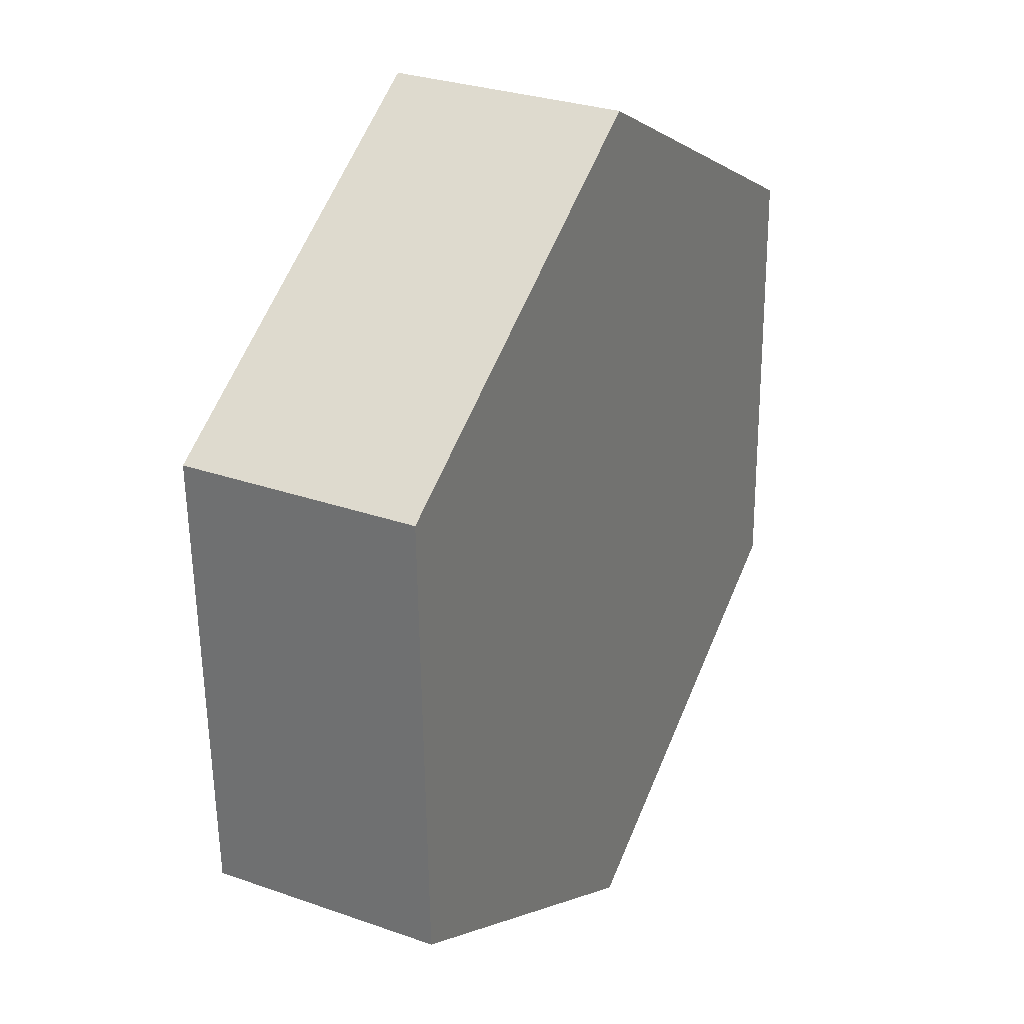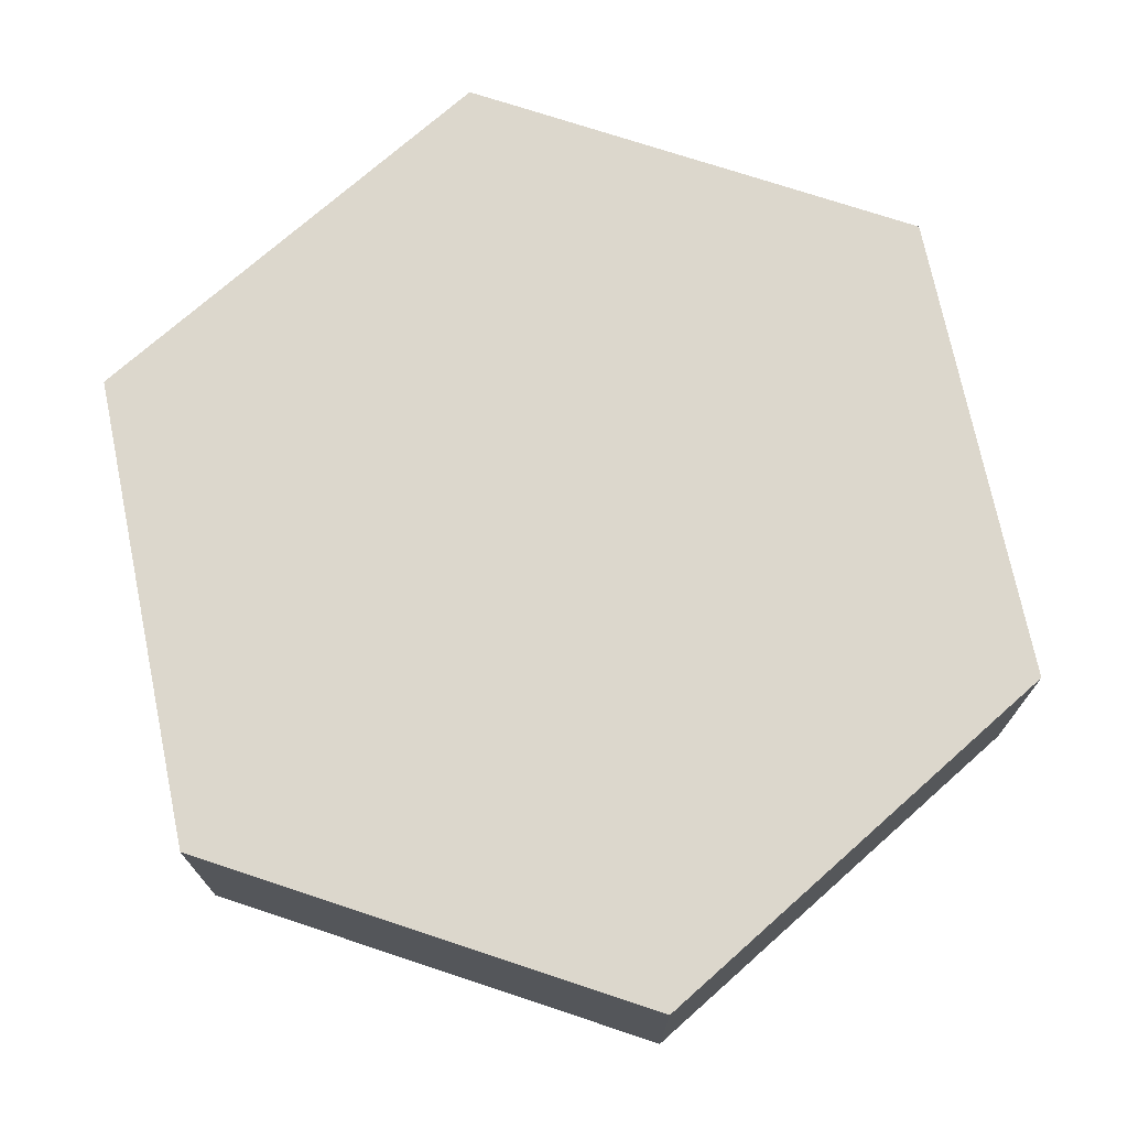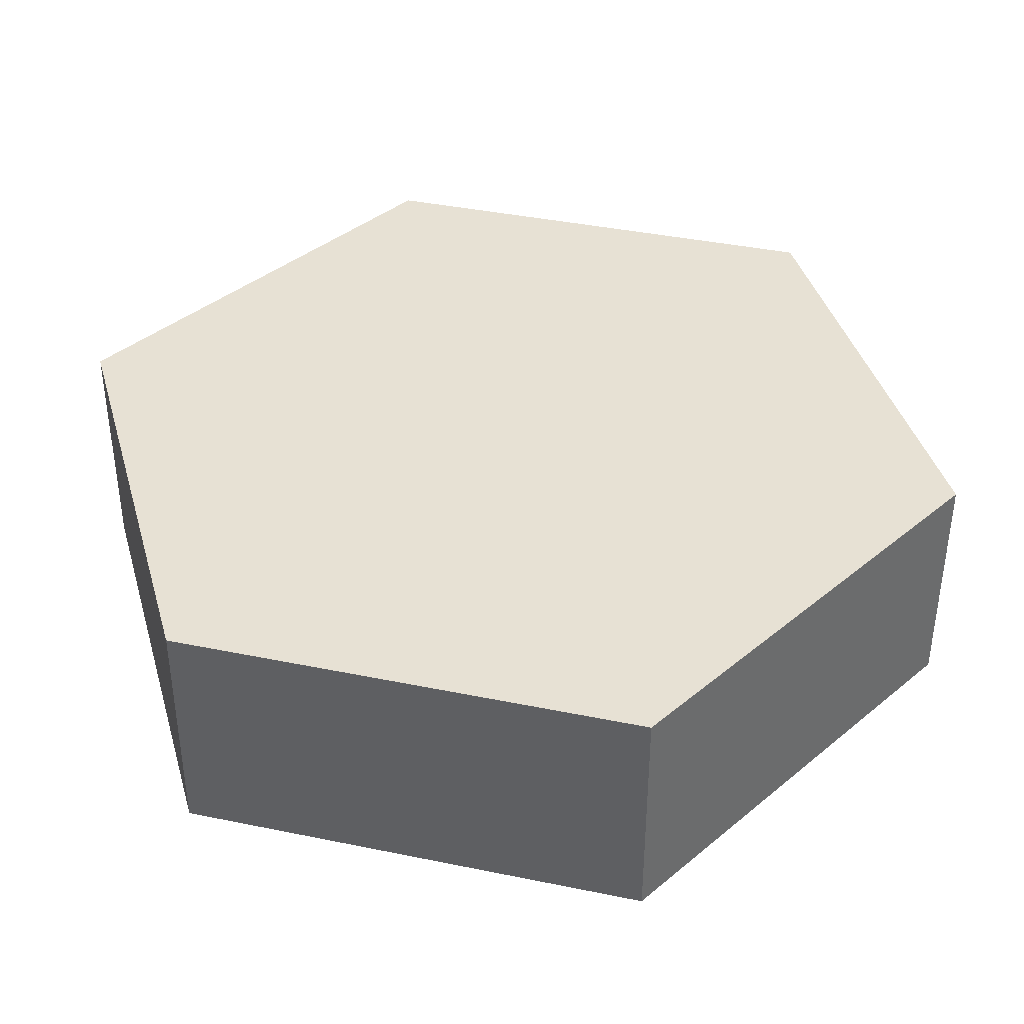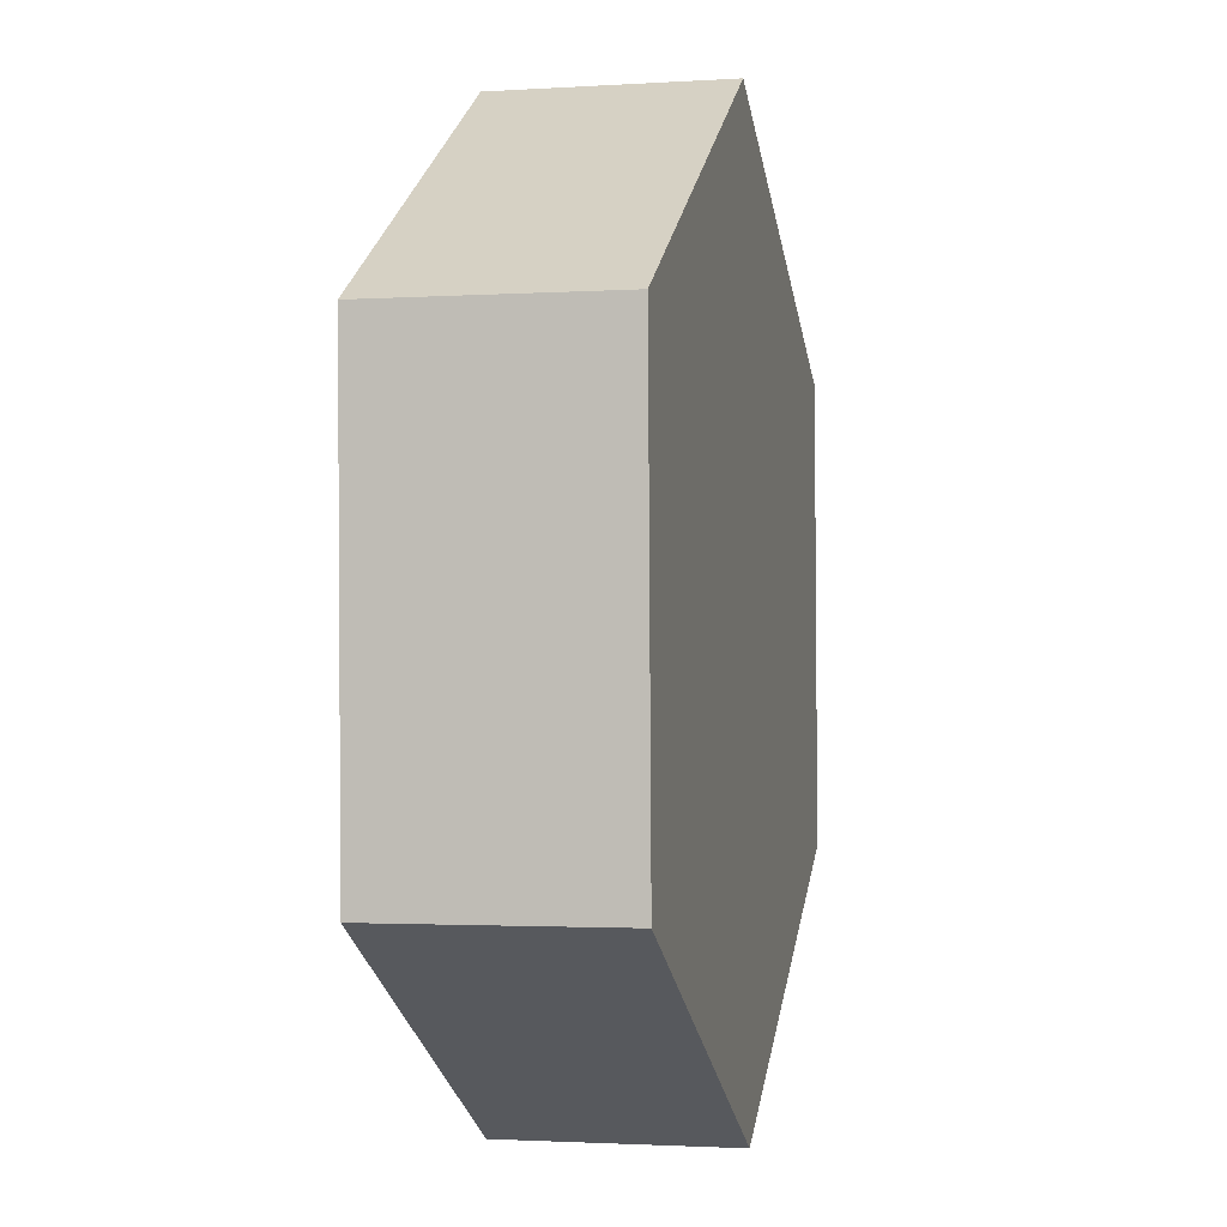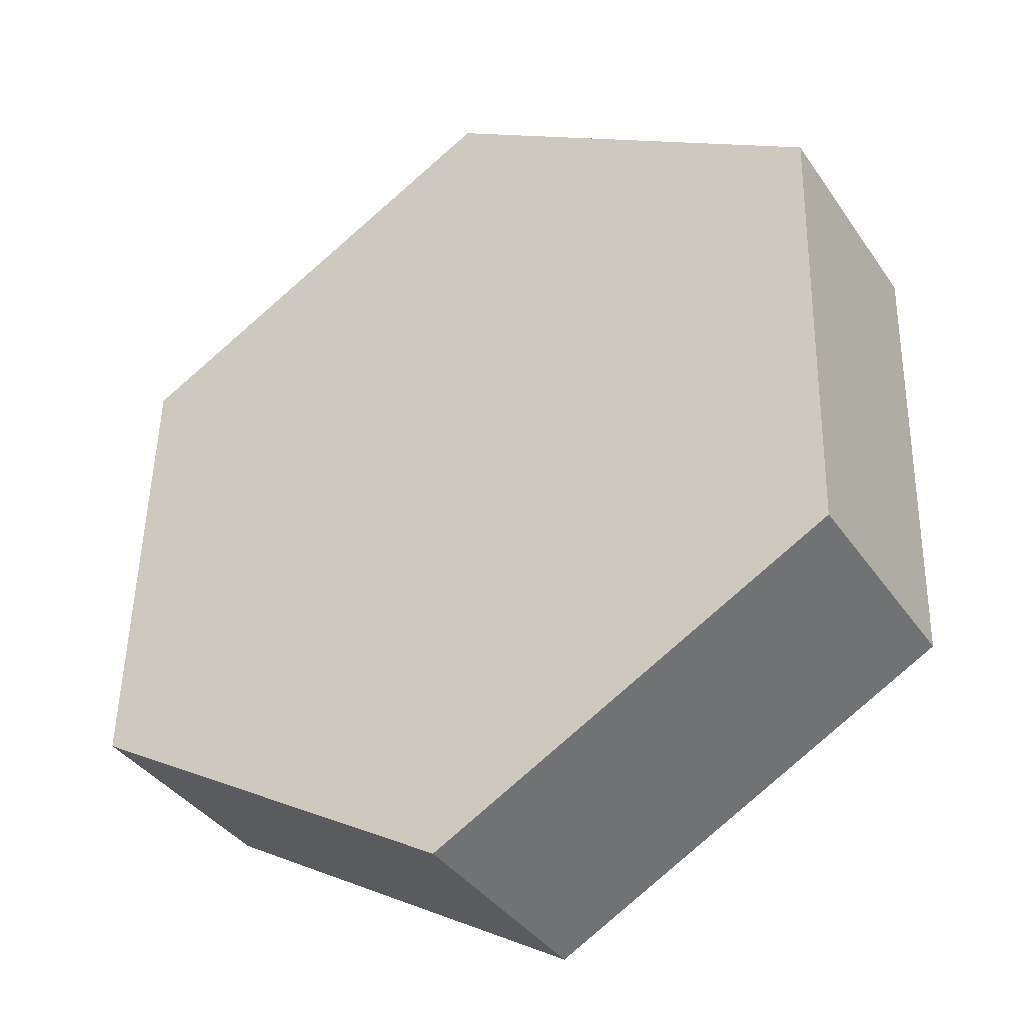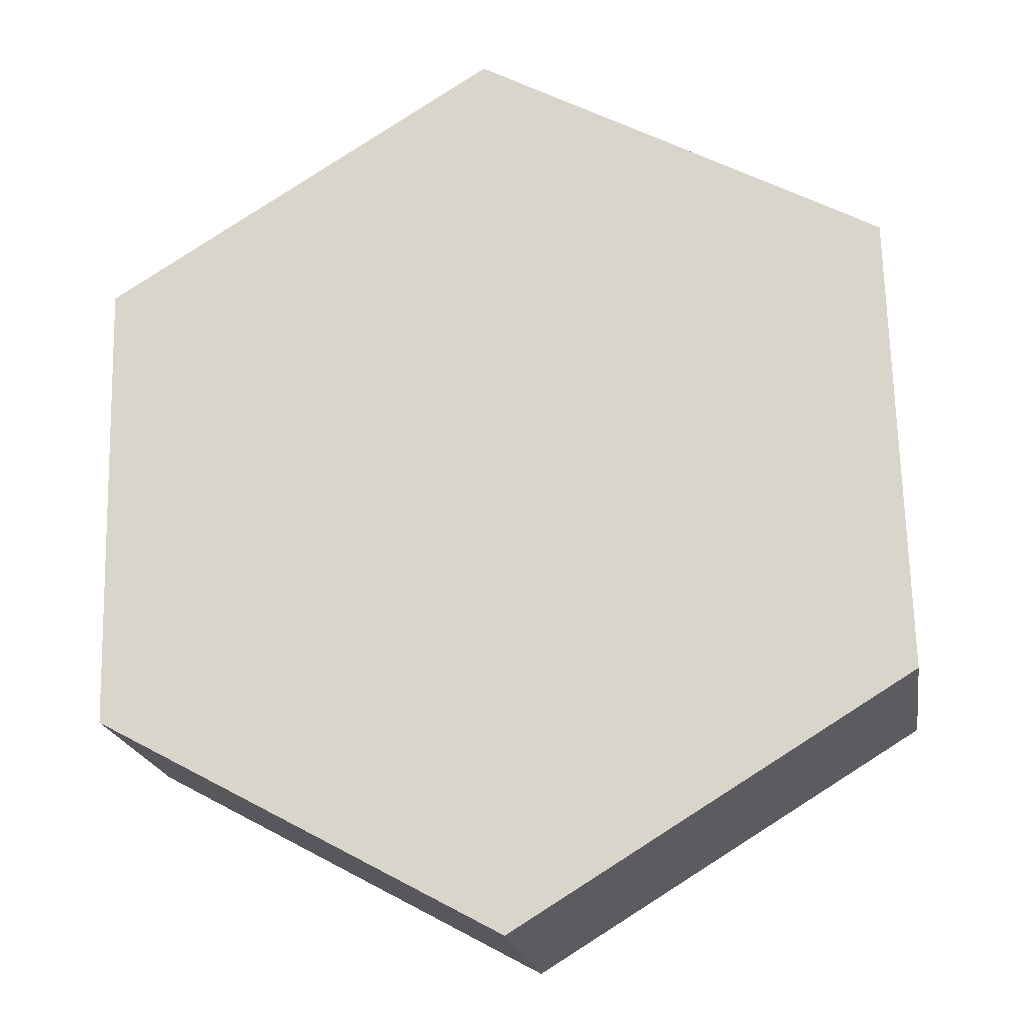
<metadata>
{"format":"obj","ext":"obj","renderer":"f3d","projection":"perspective","resolution":1024,"background":"white","views":[{"elev":29.5,"azim":-62.7,"up":"+Z"},{"elev":72.9,"azim":46.9,"up":"+Y"},{"elev":39.6,"azim":-77.1,"up":"+Y"},{"elev":-1.9,"azim":-77.2,"up":"+Z"},{"elev":-38.2,"azim":-149.2,"up":"+Z"},{"elev":-19.9,"azim":9.0,"up":"+Z"}]}
</metadata>
<code>
v 0.02485 0 -0.9812
v -0.8373 0 -0.5121
v -0.8373 0.5 -0.5121
v 0.02485 0.5 -0.9812
v 0.8622 0 -0.4691
v 0.02485 0 -0.9812
v 0.02485 0.5 -0.9812
v 0.8622 0.5 -0.4691
v 0.8373 0 0.5121
v 0.8622 0 -0.4691
v 0.8622 0.5 -0.4691
v 0.8373 0.5 0.5121
v -0.02485 0 0.9812
v 0.8373 0 0.5121
v 0.8373 0.5 0.5121
v -0.02485 0.5 0.9812
v -0.8622 0 0.4691
v -0.02485 0 0.9812
v -0.02485 0.5 0.9812
v -0.8622 0.5 0.4691
v -0.8373 0 -0.5121
v -0.8622 0 0.4691
v -0.8622 0.5 0.4691
v -0.8373 0.5 -0.5121
v -0.8373 0.5 -0.5121
v -0.8622 0.5 0.4691
v -0.02485 0.5 0.9812
v 0.8373 0.5 0.5121
v 0.8622 0.5 -0.4691
v 0.02485 0.5 -0.9812
v -0.8622 0 0.4691
v -0.8373 0 -0.5121
v 0.02485 0 -0.9812
v 0.8622 0 -0.4691
v 0.8373 0 0.5121
v -0.02485 0 0.9812
g 28b84222-e2f5-11ea-93d2-54bf646e7e1f
f 1 2 4
f 4 2 3
g 28b89040-e2f5-11ea-b450-54bf646e7e1f
f 5 6 8
f 8 6 7
g 28b8b750-e2f5-11ea-b447-54bf646e7e1f
f 9 10 12
f 12 10 11
g 28b90568-e2f5-11ea-8056-54bf646e7e1f
f 13 14 16
f 16 14 15
g 28b95380-e2f5-11ea-8094-54bf646e7e1f
f 17 18 20
f 20 18 19
g 28b9a1a6-e2f5-11ea-bd72-54bf646e7e1f
f 21 22 24
f 24 22 23
g 28ba16c2-e2f5-11ea-92d8-54bf646e7e1f
f 26 27 25
f 25 27 30
f 30 27 28
f 30 28 29
g 28ba6512-e2f5-11ea-9ed6-54bf646e7e1f
f 31 32 36
f 36 32 33
f 36 33 35
f 35 33 34

</code>
